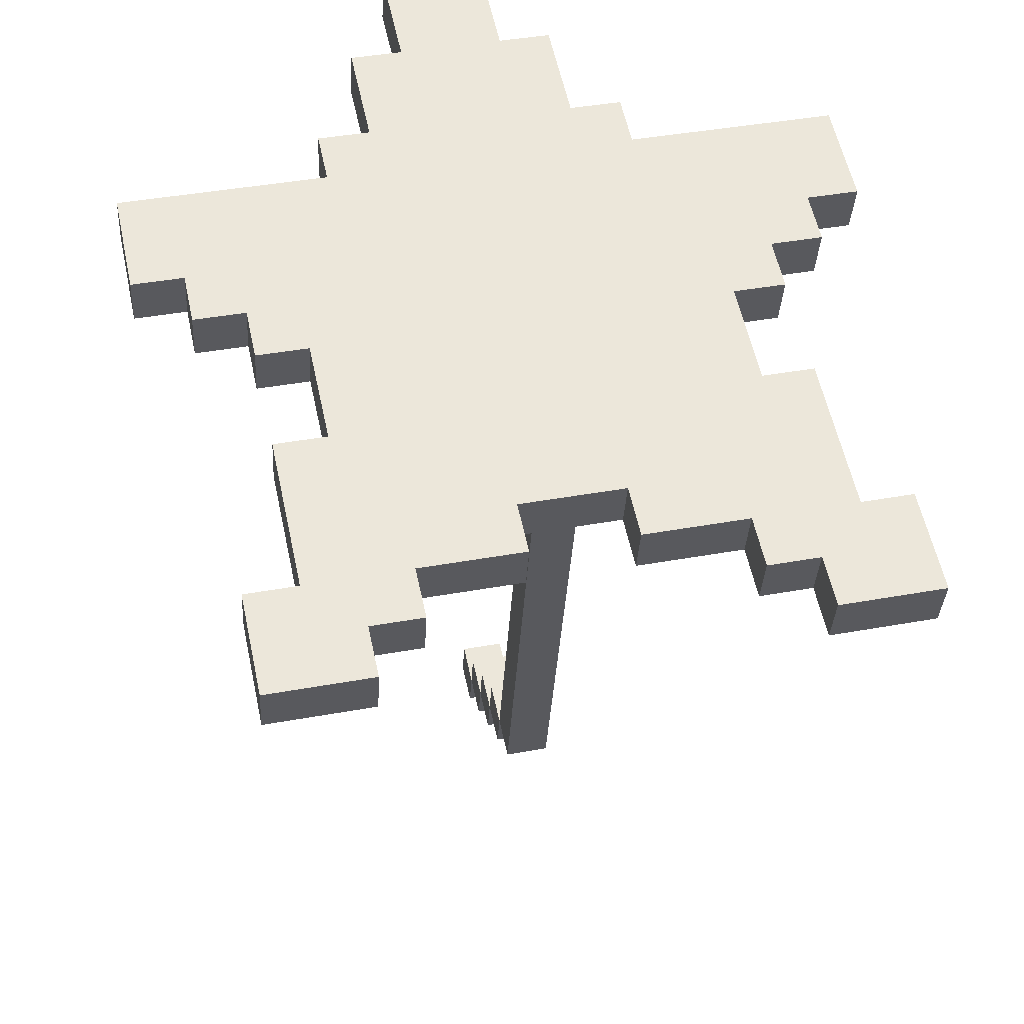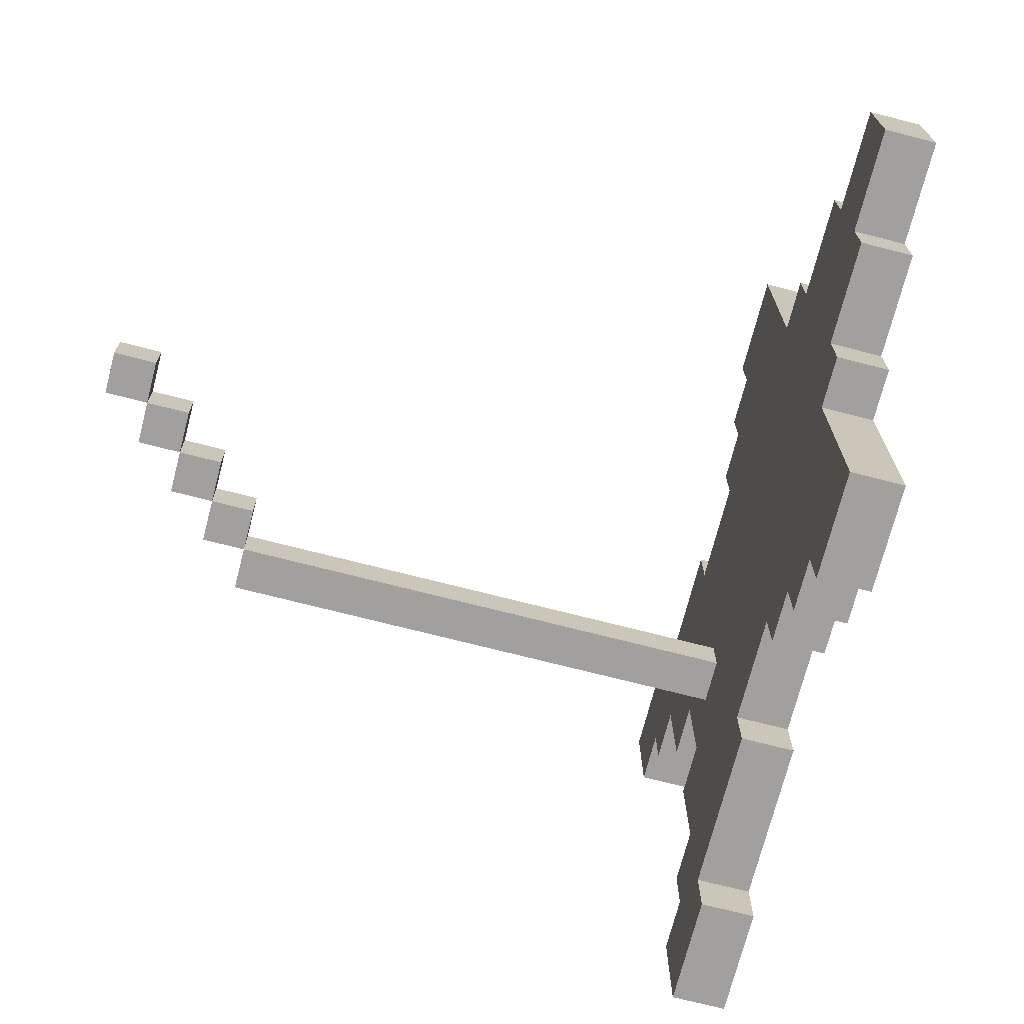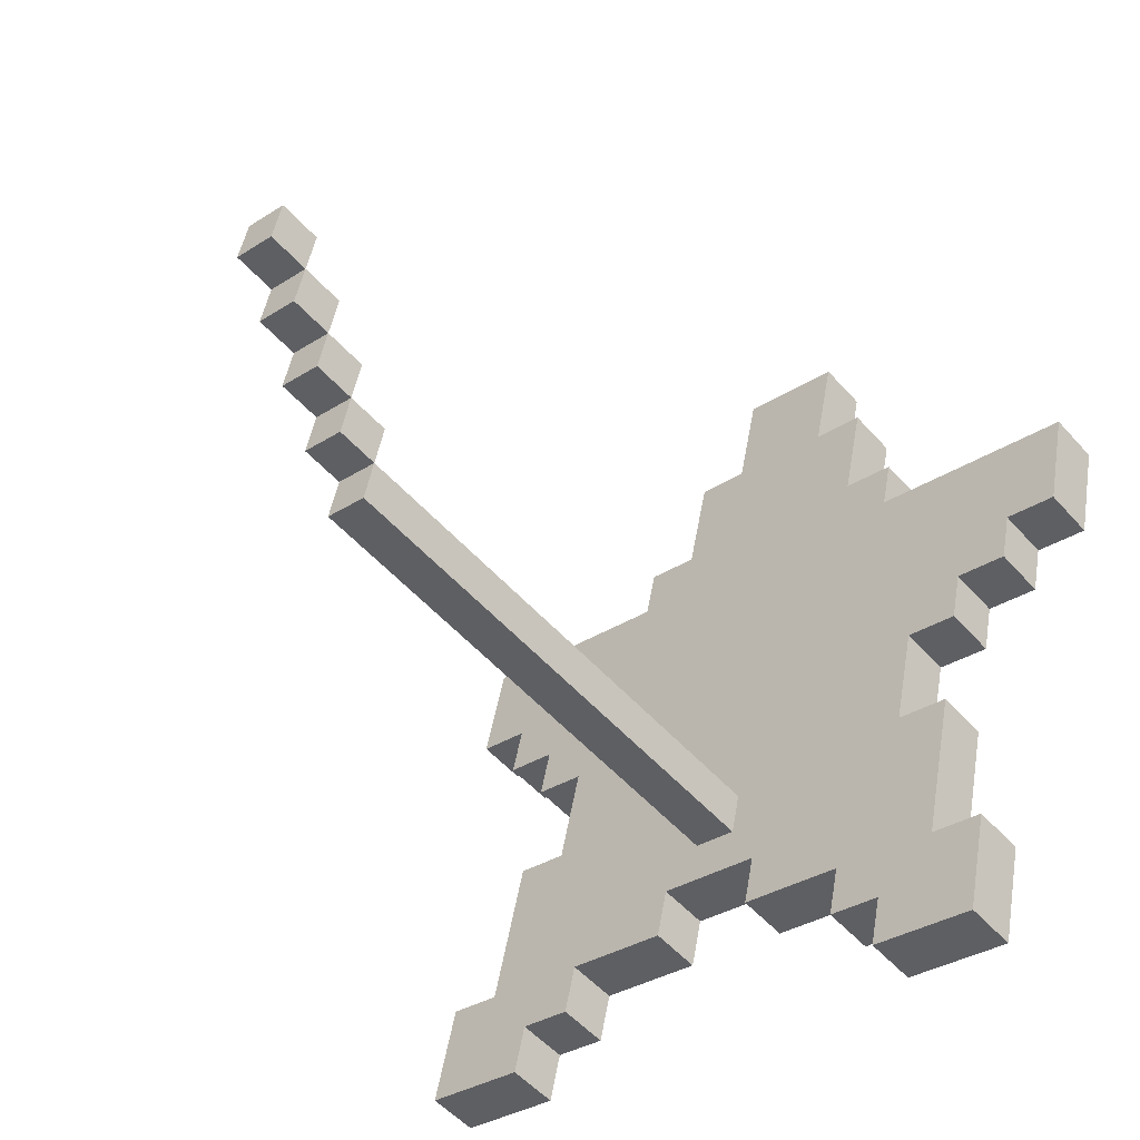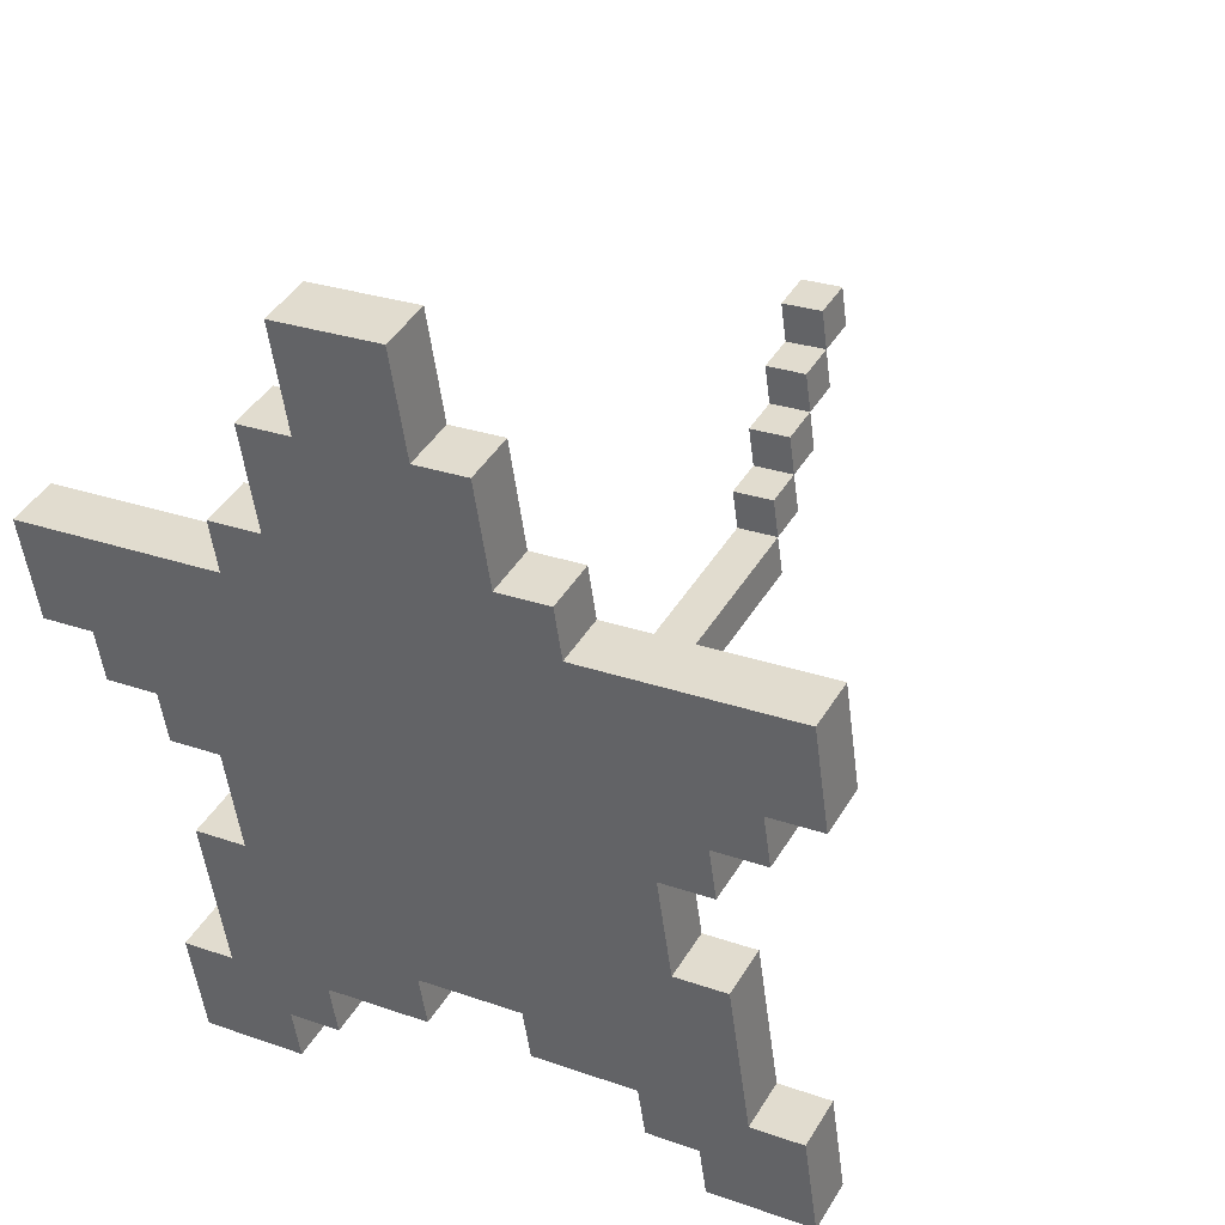
<metadata>
{"format":"obj","ext":"obj","renderer":"f3d","projection":"perspective","resolution":1024,"background":"white","views":[{"elev":41.8,"azim":167.6,"up":"+Y"},{"elev":18.3,"azim":89.7,"up":"+Z"},{"elev":-32.8,"azim":41.7,"up":"+Z"},{"elev":25.9,"azim":-150.4,"up":"+Z"}]}
</metadata>
<code>
g Wing_DotStar_LOD1
v -0.05 1.192e-06 1.192e-06
v -0.05 0.09682 -0.02504
v 0.05 1.192e-06 1.192e-06
v 0.05 0.09682 -0.02504
v -0.05 0.07178 -0.1219
v -0.05 -0.02504 -0.09681
v 0.05 0.07178 -0.1219
v 0.05 -0.02504 -0.09681
v 0.05 1.192e-06 1.192e-06
v 0.05 0.09682 -0.02504
v 0.05 -0.02504 -0.09681
v 0.05 0.07178 -0.1219
v -0.05 -0.02504 -0.09681
v -0.05 0.07178 -0.1219
v -0.05 1.192e-06 1.192e-06
v -0.05 0.09682 -0.02504
v -0.05 0.09682 -0.02504
v -0.05 0.07178 -0.1219
v 0.05 0.09682 -0.02504
v 0.05 0.07178 -0.1219
v -0.05 -0.02504 -0.09681
v -0.05 1.192e-06 1.192e-06
v 0.05 -0.02504 -0.09681
v 0.05 1.192e-06 1.192e-06
v -0.05 0.07178 -0.1219
v -0.05 0.1686 -0.1469
v 0.05 0.07178 -0.1219
v 0.05 0.1686 -0.1469
v -0.05 0.1436 -0.2437
v -0.05 0.04674 -0.2187
v 0.05 0.1436 -0.2437
v 0.05 0.04674 -0.2187
v 0.05 0.07178 -0.1219
v 0.05 0.1686 -0.1469
v 0.05 0.04674 -0.2187
v 0.05 0.1436 -0.2437
v -0.05 0.04674 -0.2187
v -0.05 0.1436 -0.2437
v -0.05 0.07178 -0.1219
v -0.05 0.1686 -0.1469
v -0.05 0.1686 -0.1469
v -0.05 0.1436 -0.2437
v 0.05 0.1686 -0.1469
v 0.05 0.1436 -0.2437
v -0.05 0.04674 -0.2187
v -0.05 0.07178 -0.1219
v 0.05 0.04674 -0.2187
v 0.05 0.07178 -0.1219
v -0.05 0.1436 -0.2437
v -0.05 0.2404 -0.2687
v 0.05 0.1436 -0.2437
v 0.05 0.2404 -0.2687
v -0.05 0.2153 -0.3656
v -0.05 0.1185 -0.3405
v 0.05 0.2153 -0.3656
v 0.05 0.1185 -0.3405
v 0.05 0.1436 -0.2437
v 0.05 0.2404 -0.2687
v 0.05 0.1185 -0.3405
v 0.05 0.2153 -0.3656
v -0.05 0.1185 -0.3405
v -0.05 0.2153 -0.3656
v -0.05 0.1436 -0.2437
v -0.05 0.2404 -0.2687
v -0.05 0.2404 -0.2687
v -0.05 0.2153 -0.3656
v 0.05 0.2404 -0.2687
v 0.05 0.2153 -0.3656
v -0.05 0.1185 -0.3405
v -0.05 0.1436 -0.2437
v 0.05 0.1185 -0.3405
v 0.05 0.1436 -0.2437
v -0.05 0.2153 -0.3656
v -0.05 0.3121 -0.3906
v 0.05 0.2153 -0.3656
v 0.05 0.3121 -0.3906
v -0.05 0.2871 -0.4874
v -0.05 0.1903 -0.4624
v 0.05 0.2871 -0.4874
v 0.05 0.1903 -0.4624
v 0.05 0.2153 -0.3656
v 0.05 0.3121 -0.3906
v 0.05 0.1903 -0.4624
v 0.05 0.2871 -0.4874
v -0.05 0.1903 -0.4624
v -0.05 0.2871 -0.4874
v -0.05 0.2153 -0.3656
v -0.05 0.3121 -0.3906
v -0.05 0.3121 -0.3906
v -0.05 0.2871 -0.4874
v 0.05 0.3121 -0.3906
v 0.05 0.2871 -0.4874
v -0.05 0.1903 -0.4624
v -0.05 0.2153 -0.3656
v 0.05 0.1903 -0.4624
v 0.05 0.2153 -0.3656
v -0.05 0.2871 -0.4874
v -0.05 1.449 -0.7879
v 0.05 0.2871 -0.4874
v 0.05 1.449 -0.7879
v -0.05 1.424 -0.8847
v -0.05 0.2621 -0.5842
v 0.05 1.424 -0.8847
v 0.05 0.2621 -0.5842
v 0.05 0.2871 -0.4874
v 0.05 1.449 -0.7879
v 0.05 0.2621 -0.5842
v 0.05 1.424 -0.8847
v -0.05 0.2621 -0.5842
v -0.05 1.424 -0.8847
v -0.05 0.2871 -0.4874
v -0.05 1.449 -0.7879
v -0.05 0.2621 -0.5842
v -0.05 0.2871 -0.4874
v 0.05 0.2621 -0.5842
v 0.05 0.2871 -0.4874
v -0.12 1.379 -0.9765
v 0.12 1.379 -0.9765
v -0.12 1.496 -1.007
v 0.12 1.496 -1.007
v 0.12 1.77 0.5338
v -0.12 1.77 0.5338
v 0.12 1.886 0.5038
v -0.12 1.886 0.5038
v 0.72 1.349 -1.093
v 0.72 1.289 -1.325
v 0.48 1.289 -1.325
v 0.48 1.319 -1.209
v 0.6 1.349 -1.093
v 0.36 1.349 -1.093
v 0.6 1.44 -0.7441
v 0.36 1.319 -1.209
v 0.48 1.44 -0.7441
v 0.12 1.379 -0.9765
v 0.12 1.349 -1.093
v -0.48 1.44 -0.7441
v -0.48 1.5 -0.5118
v 0.48 1.5 -0.5118
v -0.36 1.62 -0.04707
v -0.6 1.53 -0.3956
v -0.6 1.5 -0.5118
v -0.72 1.56 -0.2794
v -0.72 1.53 -0.3956
v -0.84 1.62 -0.04707
v -0.84 1.56 -0.2794
v 0.36 1.62 -0.04707
v 0.6 1.53 -0.3956
v 0.72 1.56 -0.2794
v 0.72 1.53 -0.3956
v 0.84 1.62 -0.04707
v 0.84 1.56 -0.2794
v 0.6 1.5 -0.5118
v -0.24 1.65 0.06911
v -0.36 1.65 0.06911
v 0.24 1.65 0.06911
v 0.36 1.65 0.06911
v 0.12 1.71 0.3015
v 0.24 1.71 0.3015
v -0.12 1.71 0.3015
v -0.12 1.77 0.5338
v 0.12 1.77 0.5338
v -0.24 1.71 0.3015
v -0.6 1.349 -1.093
v -0.48 1.319 -1.209
v -0.72 1.349 -1.093
v -0.48 1.289 -1.325
v -0.36 1.349 -1.093
v -0.6 1.44 -0.7441
v -0.36 1.319 -1.209
v -0.12 1.379 -0.9765
v -0.12 1.349 -1.093
v -0.72 1.289 -1.325
v 0.6 1.466 -1.123
v 0.48 1.436 -1.239
v 0.72 1.466 -1.123
v 0.48 1.405 -1.355
v 0.36 1.466 -1.123
v 0.6 1.556 -0.7742
v 0.48 1.556 -0.7742
v 0.12 1.496 -1.007
v 0.12 1.466 -1.123
v 0.36 1.436 -1.239
v 0.72 1.405 -1.355
v -0.12 1.496 -1.007
v -0.48 1.556 -0.7742
v -0.36 1.466 -1.123
v -0.6 1.556 -0.7742
v -0.12 1.466 -1.123
v -0.6 1.466 -1.123
v -0.48 1.436 -1.239
v -0.36 1.436 -1.239
v -0.72 1.466 -1.123
v -0.48 1.405 -1.355
v -0.72 1.405 -1.355
v 0.48 1.616 -0.5418
v -0.48 1.616 -0.5418
v -0.36 1.736 -0.07711
v -0.6 1.646 -0.4256
v -0.72 1.676 -0.3095
v -0.84 1.736 -0.07711
v -0.84 1.676 -0.3095
v -0.72 1.646 -0.4256
v -0.6 1.616 -0.5418
v 0.36 1.736 -0.07711
v 0.6 1.646 -0.4256
v 0.72 1.676 -0.3095
v 0.84 1.736 -0.07711
v 0.84 1.676 -0.3095
v 0.72 1.646 -0.4256
v 0.6 1.616 -0.5418
v 0.24 1.766 0.03906
v 0.36 1.766 0.03906
v -0.24 1.766 0.03906
v -0.36 1.766 0.03906
v 0.12 1.826 0.2714
v 0.24 1.826 0.2714
v -0.12 1.826 0.2714
v -0.24 1.826 0.2714
v 0.12 1.886 0.5038
v -0.12 1.886 0.5038
v 0.84 1.62 -0.04707
v 0.36 1.62 -0.04707
v 0.84 1.736 -0.07711
v 0.36 1.736 -0.07711
v 0.36 1.736 -0.07711
v 0.36 1.62 -0.04707
v 0.36 1.766 0.03906
v 0.36 1.65 0.06911
v 0.36 1.766 0.03906
v 0.36 1.65 0.06911
v 0.24 1.766 0.03906
v 0.24 1.65 0.06911
v 0.24 1.71 0.3015
v 0.24 1.826 0.2714
v 0.24 1.65 0.06911
v 0.24 1.766 0.03906
v 0.24 1.826 0.2714
v 0.24 1.71 0.3015
v 0.12 1.826 0.2714
v 0.12 1.71 0.3015
v 0.12 1.77 0.5338
v 0.12 1.886 0.5038
v 0.12 1.71 0.3015
v 0.12 1.826 0.2714
v 0.72 1.349 -1.093
v 0.72 1.466 -1.123
v 0.72 1.289 -1.325
v 0.72 1.405 -1.355
v 0.72 1.466 -1.123
v 0.72 1.349 -1.093
v 0.6 1.466 -1.123
v 0.6 1.349 -1.093
v 0.6 1.44 -0.7441
v 0.6 1.556 -0.7742
v 0.6 1.349 -1.093
v 0.6 1.466 -1.123
v 0.6 1.556 -0.7742
v 0.6 1.44 -0.7441
v 0.48 1.556 -0.7742
v 0.48 1.44 -0.7441
v 0.48 1.5 -0.5118
v 0.48 1.616 -0.5418
v 0.48 1.44 -0.7441
v 0.48 1.556 -0.7742
v 0.48 1.616 -0.5418
v 0.48 1.5 -0.5118
v 0.6 1.616 -0.5418
v 0.6 1.5 -0.5118
v 0.6 1.616 -0.5418
v 0.6 1.5 -0.5118
v 0.6 1.646 -0.4256
v 0.6 1.53 -0.3956
v 0.6 1.646 -0.4256
v 0.6 1.53 -0.3956
v 0.72 1.646 -0.4256
v 0.72 1.53 -0.3956
v 0.72 1.646 -0.4256
v 0.72 1.53 -0.3956
v 0.72 1.676 -0.3095
v 0.72 1.56 -0.2794
v 0.72 1.676 -0.3095
v 0.72 1.56 -0.2794
v 0.84 1.676 -0.3095
v 0.84 1.56 -0.2794
v 0.84 1.62 -0.04707
v 0.84 1.736 -0.07711
v 0.84 1.56 -0.2794
v 0.84 1.676 -0.3095
v 0.72 1.289 -1.325
v 0.72 1.405 -1.355
v 0.48 1.289 -1.325
v 0.48 1.405 -1.355
v 0.48 1.436 -1.239
v 0.48 1.319 -1.209
v 0.48 1.405 -1.355
v 0.48 1.289 -1.325
v 0.36 1.436 -1.239
v 0.36 1.319 -1.209
v 0.48 1.436 -1.239
v 0.48 1.319 -1.209
v 0.36 1.466 -1.123
v 0.36 1.349 -1.093
v 0.36 1.436 -1.239
v 0.36 1.319 -1.209
v 0.36 1.349 -1.093
v 0.36 1.466 -1.123
v 0.12 1.349 -1.093
v 0.12 1.466 -1.123
v 0.12 1.496 -1.007
v 0.12 1.379 -0.9765
v 0.12 1.466 -1.123
v 0.12 1.349 -1.093
v -0.84 1.62 -0.04707
v -0.84 1.736 -0.07711
v -0.36 1.62 -0.04707
v -0.36 1.736 -0.07711
v -0.36 1.736 -0.07711
v -0.36 1.766 0.03906
v -0.36 1.62 -0.04707
v -0.36 1.65 0.06911
v -0.36 1.766 0.03906
v -0.24 1.766 0.03906
v -0.36 1.65 0.06911
v -0.24 1.65 0.06911
v -0.24 1.65 0.06911
v -0.24 1.766 0.03906
v -0.24 1.71 0.3015
v -0.24 1.826 0.2714
v -0.24 1.826 0.2714
v -0.12 1.826 0.2714
v -0.24 1.71 0.3015
v -0.12 1.71 0.3015
v -0.12 1.71 0.3015
v -0.12 1.826 0.2714
v -0.12 1.77 0.5338
v -0.12 1.886 0.5038
v -0.72 1.289 -1.325
v -0.72 1.405 -1.355
v -0.72 1.349 -1.093
v -0.72 1.466 -1.123
v -0.72 1.466 -1.123
v -0.6 1.466 -1.123
v -0.72 1.349 -1.093
v -0.6 1.349 -1.093
v -0.6 1.349 -1.093
v -0.6 1.466 -1.123
v -0.6 1.44 -0.7441
v -0.6 1.556 -0.7742
v -0.6 1.556 -0.7742
v -0.48 1.556 -0.7742
v -0.6 1.44 -0.7441
v -0.48 1.44 -0.7441
v -0.48 1.44 -0.7441
v -0.48 1.556 -0.7742
v -0.48 1.5 -0.5118
v -0.48 1.616 -0.5418
v -0.48 1.616 -0.5418
v -0.6 1.616 -0.5418
v -0.48 1.5 -0.5118
v -0.6 1.5 -0.5118
v -0.6 1.616 -0.5418
v -0.6 1.646 -0.4256
v -0.6 1.5 -0.5118
v -0.6 1.53 -0.3956
v -0.6 1.646 -0.4256
v -0.72 1.646 -0.4256
v -0.6 1.53 -0.3956
v -0.72 1.53 -0.3956
v -0.72 1.646 -0.4256
v -0.72 1.676 -0.3095
v -0.72 1.53 -0.3956
v -0.72 1.56 -0.2794
v -0.72 1.676 -0.3095
v -0.84 1.676 -0.3095
v -0.72 1.56 -0.2794
v -0.84 1.56 -0.2794
v -0.84 1.56 -0.2794
v -0.84 1.676 -0.3095
v -0.84 1.62 -0.04707
v -0.84 1.736 -0.07711
v -0.48 1.289 -1.325
v -0.48 1.405 -1.355
v -0.72 1.289 -1.325
v -0.72 1.405 -1.355
v -0.48 1.436 -1.239
v -0.48 1.405 -1.355
v -0.48 1.319 -1.209
v -0.48 1.289 -1.325
v -0.36 1.436 -1.239
v -0.48 1.436 -1.239
v -0.36 1.319 -1.209
v -0.48 1.319 -1.209
v -0.36 1.466 -1.123
v -0.36 1.436 -1.239
v -0.36 1.349 -1.093
v -0.36 1.319 -1.209
v -0.12 1.349 -1.093
v -0.12 1.466 -1.123
v -0.36 1.349 -1.093
v -0.36 1.466 -1.123
v -0.12 1.496 -1.007
v -0.12 1.466 -1.123
v -0.12 1.379 -0.9765
v -0.12 1.349 -1.093
g Wing_DotStar_LOD1_0
f 3 2 1
f 3 4 2
f 7 6 5
f 7 8 6
f 11 10 9
f 11 12 10
f 15 14 13
f 15 16 14
f 19 18 17
f 19 20 18
f 23 22 21
f 23 24 22
f 27 26 25
f 27 28 26
f 31 30 29
f 31 32 30
f 35 34 33
f 35 36 34
f 39 38 37
f 39 40 38
f 43 42 41
f 43 44 42
f 47 46 45
f 47 48 46
f 51 50 49
f 51 52 50
f 55 54 53
f 55 56 54
f 59 58 57
f 59 60 58
f 63 62 61
f 63 64 62
f 67 66 65
f 67 68 66
f 71 70 69
f 71 72 70
f 75 74 73
f 75 76 74
f 79 78 77
f 79 80 78
f 83 82 81
f 83 84 82
f 87 86 85
f 87 88 86
f 91 90 89
f 91 92 90
f 95 94 93
f 95 96 94
f 99 98 97
f 99 100 98
f 103 102 101
f 103 104 102
f 107 106 105
f 107 108 106
f 111 110 109
f 111 112 110
f 115 114 113
f 115 116 114
f 119 118 117
f 119 120 118
f 123 122 121
f 123 124 122
f 127 126 125
f 128 127 125
f 128 125 129
f 130 128 129
f 130 129 131
f 132 128 130
f 133 130 131
f 130 133 134
f 130 134 135
f 136 134 133
f 137 136 133
f 137 133 138
f 139 137 138
f 140 137 139
f 140 141 137
f 140 139 142
f 140 142 143
f 142 139 144
f 142 144 145
f 139 138 146
f 147 146 138
f 147 148 146
f 147 149 148
f 148 150 146
f 148 151 150
f 147 138 152
f 153 139 146
f 153 154 139
f 153 146 155
f 156 155 146
f 153 155 157
f 155 158 157
f 153 157 159
f 157 160 159
f 157 161 160
f 159 162 153
f 165 164 163
f 165 166 164
f 164 167 163
f 163 167 168
f 169 167 164
f 167 136 168
f 167 170 136
f 170 167 171
f 165 172 166
f 136 170 134
f 175 174 173
f 175 176 174
f 174 177 173
f 173 177 178
f 177 179 178
f 177 180 179
f 180 177 181
f 182 177 174
f 175 183 176
f 179 180 184
f 179 184 185
f 184 186 185
f 185 186 187
f 186 184 188
f 186 189 187
f 186 190 189
f 191 190 186
f 190 192 189
f 190 193 192
f 193 194 192
f 195 179 185
f 195 185 196
f 197 195 196
f 196 198 197
f 198 199 197
f 199 200 197
f 199 201 200
f 198 202 199
f 196 203 198
f 197 204 195
f 205 195 204
f 206 205 204
f 207 206 204
f 207 208 206
f 206 209 205
f 205 210 195
f 197 211 204
f 211 212 204
f 197 213 211
f 197 214 213
f 213 215 211
f 216 211 215
f 213 217 215
f 217 213 218
f 219 215 217
f 219 217 220
f 223 222 221
f 223 224 222
f 227 226 225
f 227 228 226
f 231 230 229
f 231 232 230
f 235 234 233
f 235 236 234
f 239 238 237
f 239 240 238
f 243 242 241
f 243 244 242
f 247 246 245
f 247 248 246
f 251 250 249
f 251 252 250
f 255 254 253
f 255 256 254
f 259 258 257
f 259 260 258
f 263 262 261
f 263 264 262
f 267 266 265
f 267 268 266
f 271 270 269
f 271 272 270
f 275 274 273
f 275 276 274
f 279 278 277
f 279 280 278
f 283 282 281
f 283 284 282
f 287 286 285
f 287 288 286
f 291 290 289
f 291 292 290
f 295 294 293
f 295 296 294
f 299 298 297
f 299 300 298
f 303 302 301
f 303 304 302
f 307 306 305
f 307 308 306
f 311 310 309
f 311 312 310
f 315 314 313
f 315 316 314
f 319 318 317
f 319 320 318
f 323 322 321
f 323 324 322
f 327 326 325
f 327 328 326
f 331 330 329
f 331 332 330
f 335 334 333
f 335 336 334
f 339 338 337
f 339 340 338
f 343 342 341
f 343 344 342
f 347 346 345
f 347 348 346
f 351 350 349
f 351 352 350
f 355 354 353
f 355 356 354
f 359 358 357
f 359 360 358
f 363 362 361
f 363 364 362
f 367 366 365
f 367 368 366
f 371 370 369
f 371 372 370
f 375 374 373
f 375 376 374
f 379 378 377
f 379 380 378
f 383 382 381
f 383 384 382
f 387 386 385
f 387 388 386
f 391 390 389
f 391 392 390
f 395 394 393
f 395 396 394
f 399 398 397
f 399 400 398
f 403 402 401
f 403 404 402

</code>
